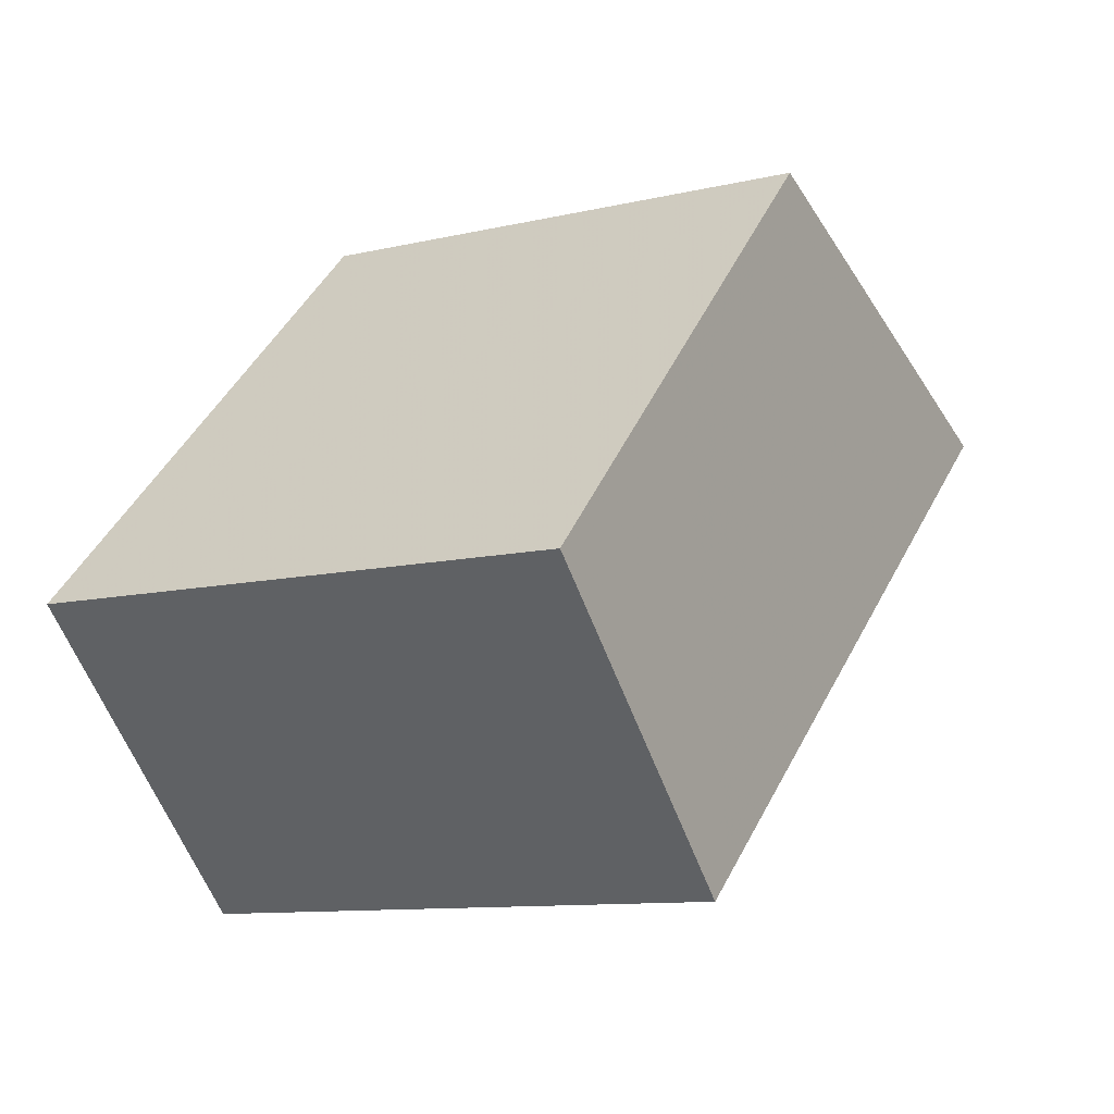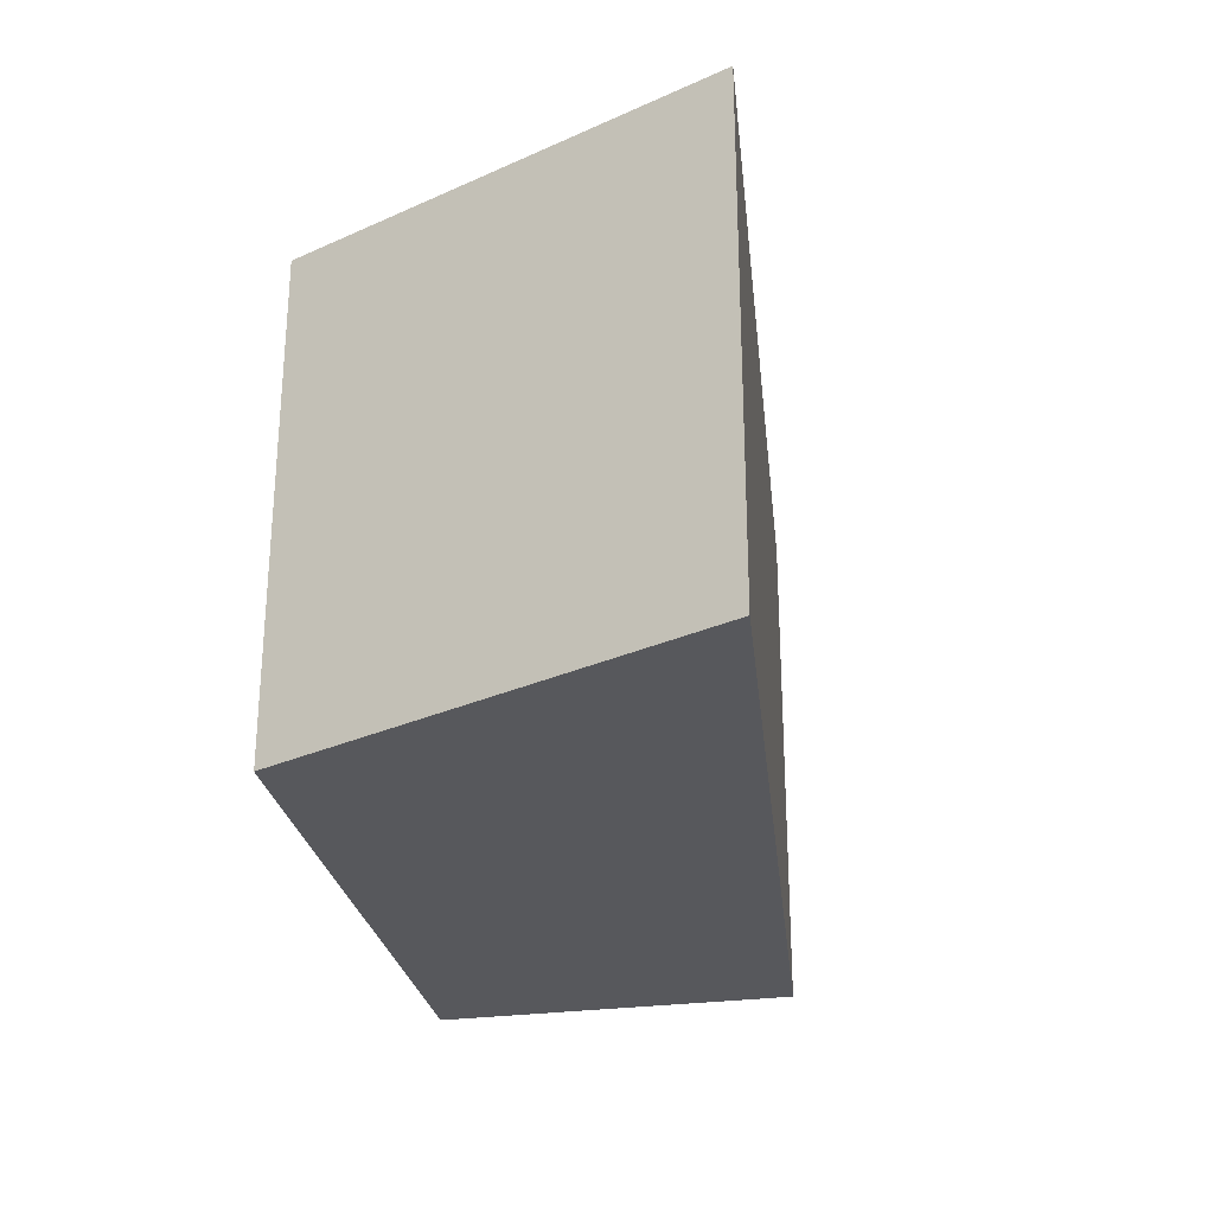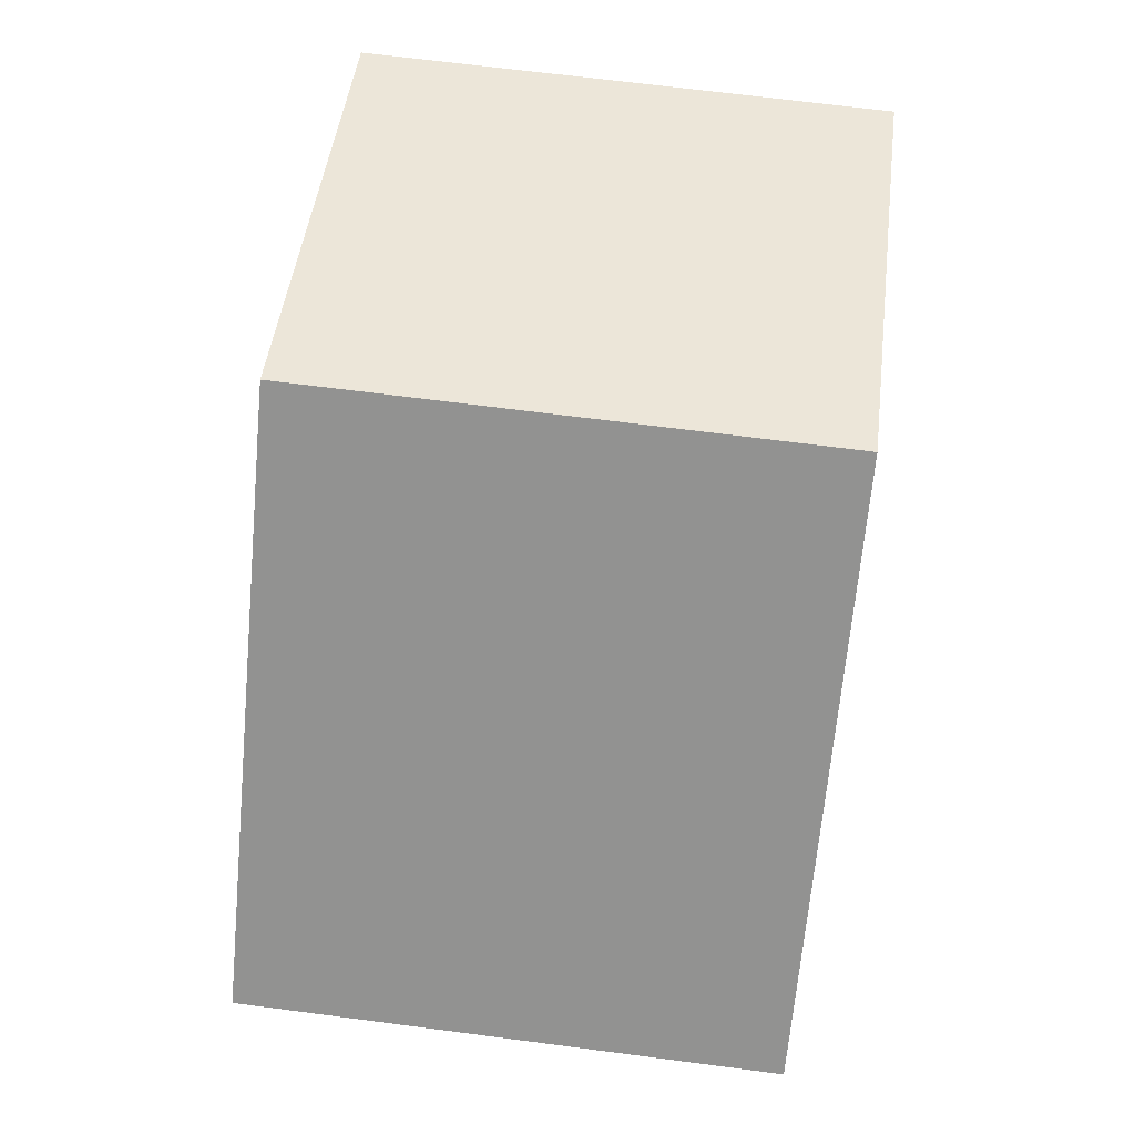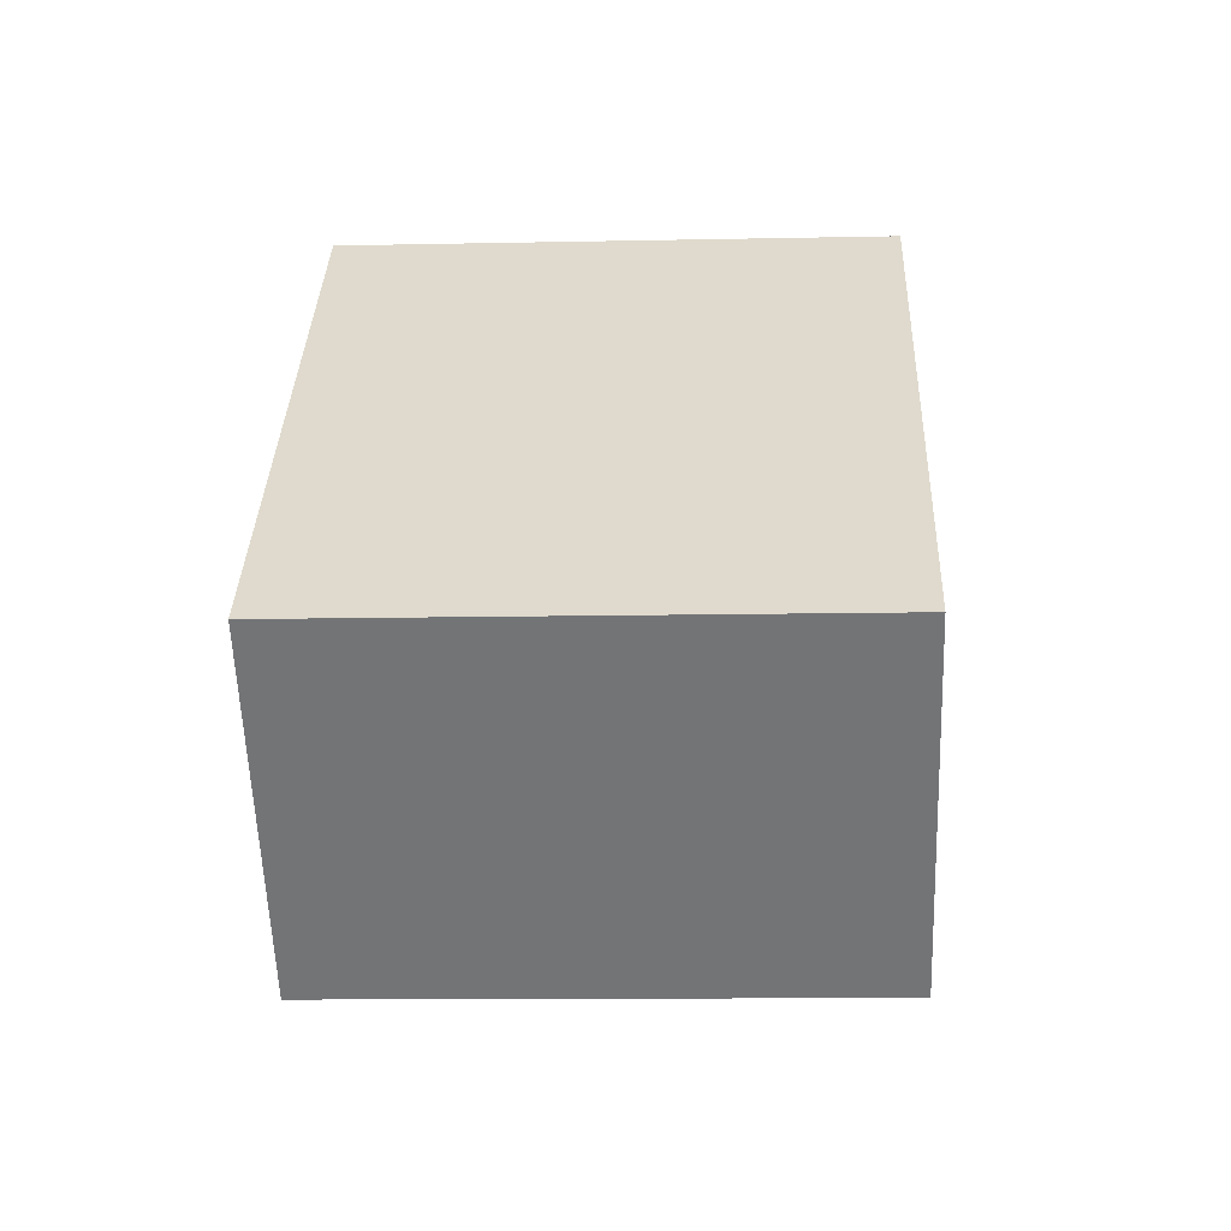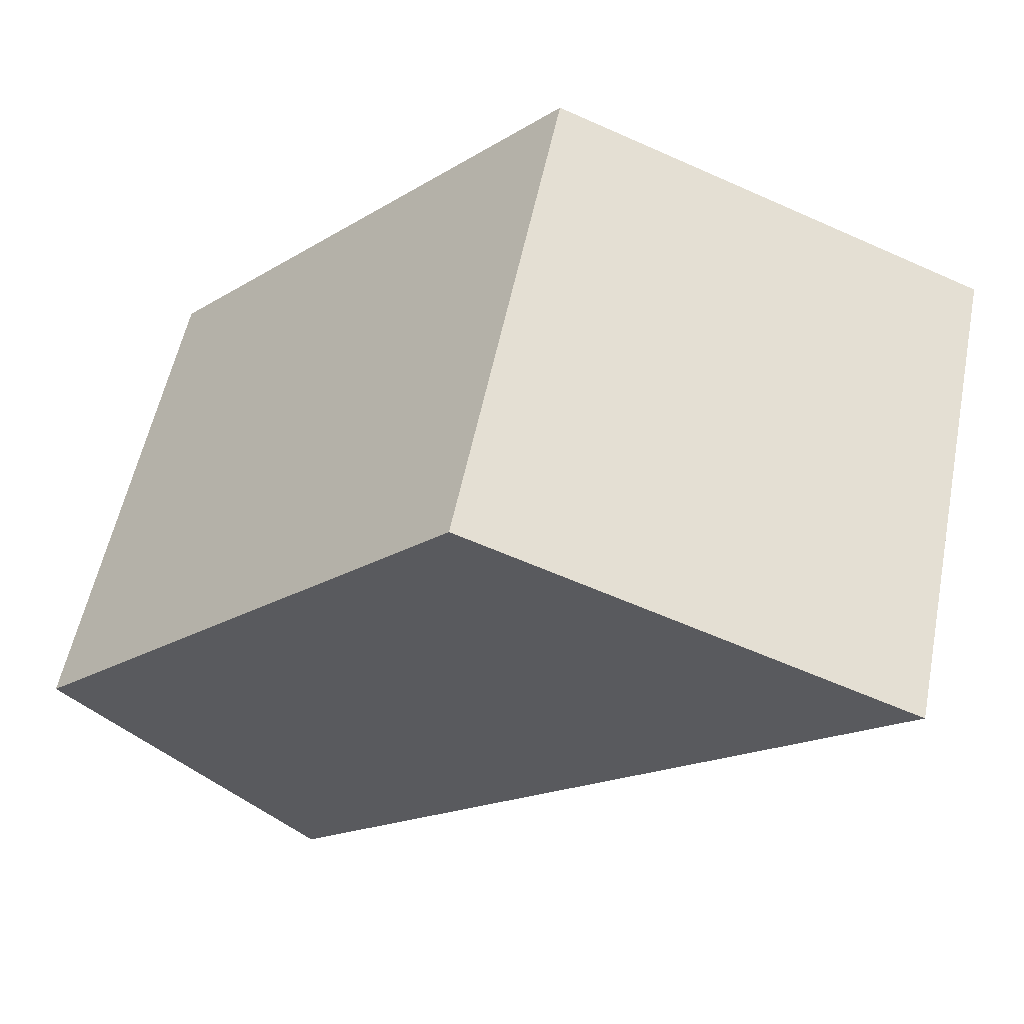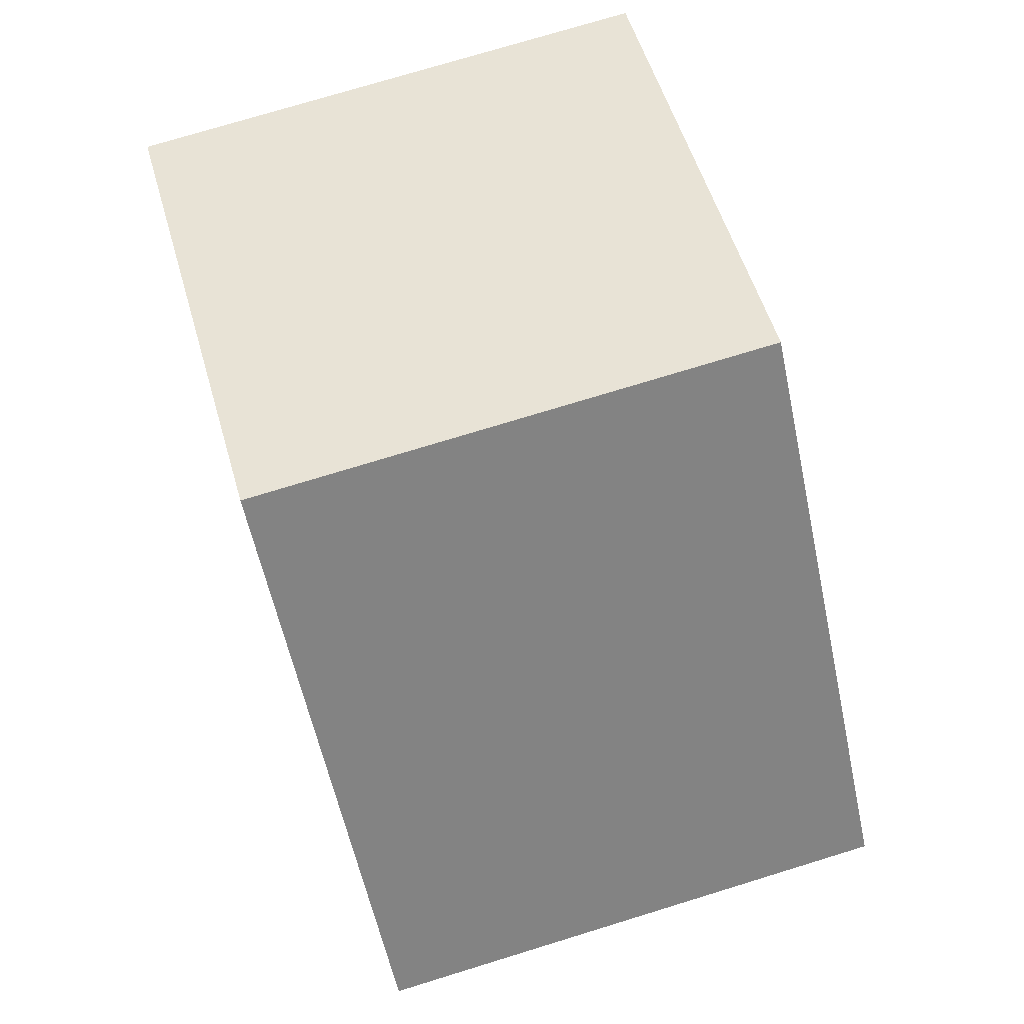
<metadata>
{"format":"obj","ext":"obj","renderer":"f3d","projection":"perspective","resolution":1024,"background":"white","views":[{"elev":-10.6,"azim":120.2,"up":"+Y"},{"elev":-28.7,"azim":-123.9,"up":"+Z"},{"elev":68.1,"azim":97.4,"up":"+Y"},{"elev":-11.4,"azim":92.9,"up":"+Y"},{"elev":56.3,"azim":-168.5,"up":"+Y"},{"elev":75.5,"azim":73.0,"up":"+Y"}]}
</metadata>
<code>
v 1.4 2.2 -1
v 3.114 2.886 -1
v 3.8 0.2 -1
v 4.8 1.2 -1
v 1.4 2.2 1
v 3.114 2.886 1
v 3.8 0.2 1
v 4.8 1.2 1
f 1 2 4 3
f 1 3 7 5
f 1 5 6 2
f 8 6 5 7
f 8 7 3 4
f 8 4 2 6

</code>
